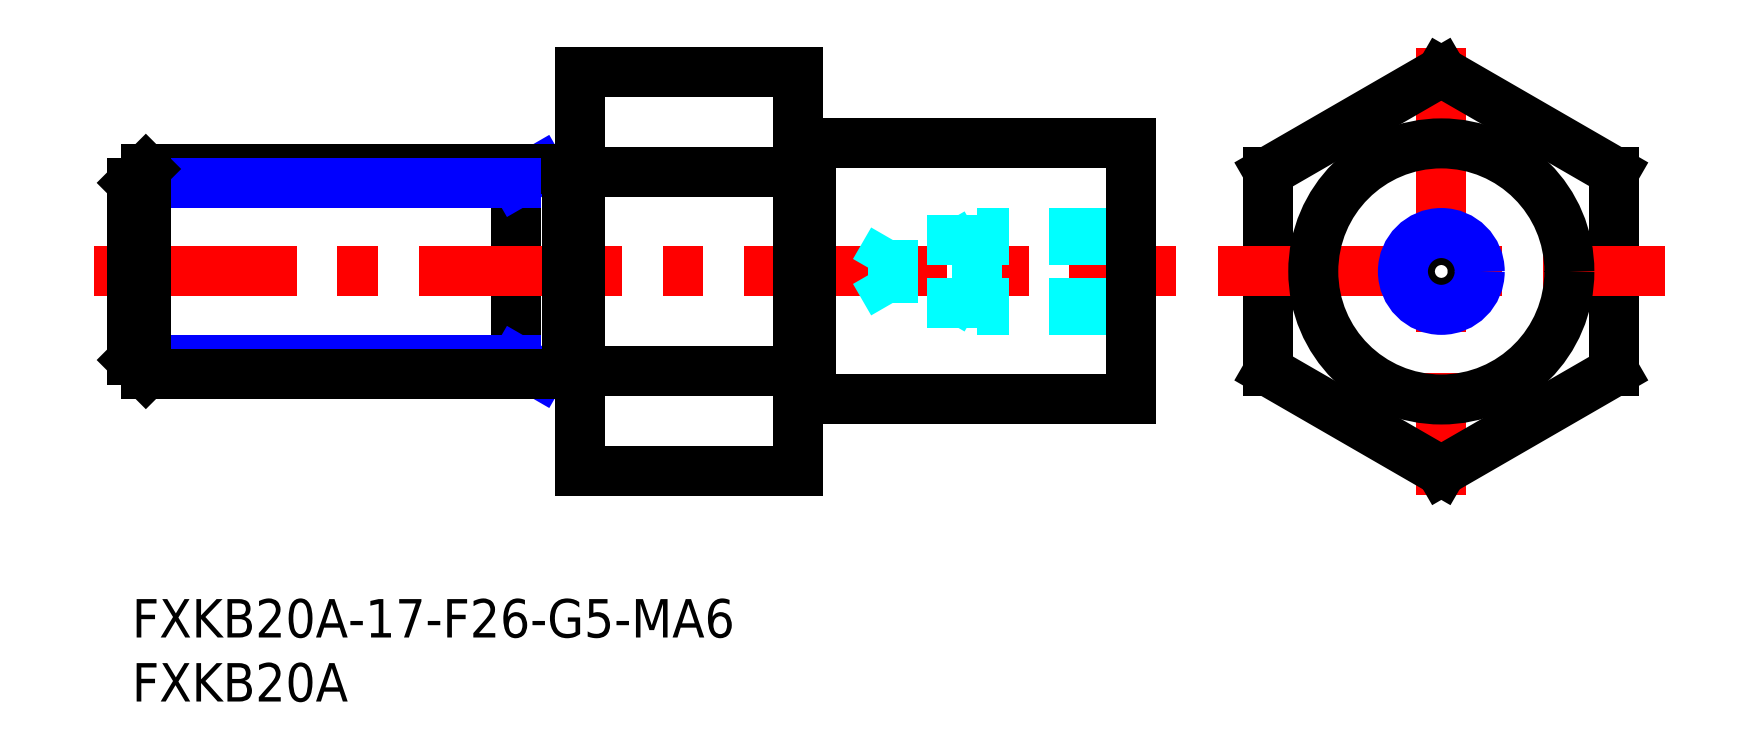
<metadata>
{"format":"dxf","ext":"dxf","renderer":"ezdxf+matplotlib","layout":"modelspace","background":"white","min_lineweight":24,"dpi":150}
</metadata>
<code>
0
SECTION
2
ENTITIES
0
LINE
8
MSM_CONTINUOUS
10
30
20
33.59
30
0
11
30
21
17.59
31
0
0
LINE
8
MSM_CONTINUOUS
10
35
20
10
30
0
11
52
21
10
31
0
0
LINE
8
MSM_CENTER
10
-3
20
25.59
30
0
11
81.52
21
25.59
31
0
0
LINE
8
MSM_CONTINUOUS
10
88.76
20
33.38
30
0
11
88.76
21
17.79
31
0
0
LINE
8
MSM_CONTINUOUS
10
115.8
20
17.79
30
0
11
115.8
21
33.38
31
0
0
LINE
8
MSM_CENTER
10
102.3
20
43.06
30
0
11
102.3
21
8.117
31
0
0
LINE
8
MSM_CONTINUOUS
10
53
20
15.59
30
0
11
78
21
15.59
31
0
0
LINE
8
MSM_CONTINUOUS
10
35
20
41.18
30
0
11
35
21
10
31
0
0
LINE
8
MSM_CONTINUOUS
10
88.76
20
17.79
30
0
11
102.3
21
10
31
0
0
LINE
8
MSM_CENTER
10
84.78
20
25.59
30
0
11
119.7
21
25.59
31
0
0
LINE
8
MSM_CONTINUOUS
10
102.3
20
10
30
0
11
115.8
21
17.79
31
0
0
LINE
8
MSM_CONTINUOUS
10
53
20
35.59
30
0
11
78
21
35.59
31
0
0
LINE
8
MSM_CONTINUOUS
10
102.3
20
41.18
30
0
11
88.76
21
33.38
31
0
0
LINE
8
MSM_CONTINUOUS
10
115.8
20
33.38
30
0
11
102.3
21
41.18
31
0
0
INSERT
8
MSM_CONTINUOUS
2
*U11
10
0
20
0
30
0
0
INSERT
8
MSM_CONTINUOUS
2
*U12
10
0
20
0
30
0
0
LINE
8
MSM_CONTINUOUS
10
35
20
17.79
30
0
11
52
21
17.79
31
0
0
LINE
8
MSM_CONTINUOUS
10
35
20
33.38
30
0
11
52
21
33.38
31
0
0
LINE
8
MSM_CONTINUOUS
10
35
20
41.18
30
0
11
52
21
41.18
31
0
0
LINE
8
MSM_NARROW
10
31.87
20
33.59
30
0
11
30
21
32.51
31
0
0
LINE
8
MSM_NARROW
10
31.87
20
17.59
30
0
11
30
21
18.67
31
0
0
LINE
8
MSM_CONTINUOUS
10
52
20
41.18
30
0
11
52
21
10
31
0
0
CIRCLE
8
MSM_CONTINUOUS
10
102.3
20
25.59
30
0
40
10
0
LINE
8
MSM_CONTINUOUS
10
53
20
35.59
30
0
11
53
21
15.59
31
0
0
LINE
8
MSM_CONTINUOUS
10
52
20
35.49
30
0
11
53
21
35.49
31
0
0
LINE
8
MSM_CONTINUOUS
10
34
20
33.59
30
0
11
34
21
17.59
31
0
0
LINE
8
MSM_CONTINUOUS
10
52
20
15.69
30
0
11
53
21
15.69
31
0
0
LINE
8
MSM_CONTINUOUS
10
34
20
33.59
30
0
11
1.082
21
33.59
31
0
0
LINE
8
MSM_NARROW
10
30
20
32.51
30
0
11
0
21
32.51
31
0
0
LINE
8
MSM_NARROW
10
30
20
18.67
30
0
11
0
21
18.67
31
0
0
LINE
8
MSM_CONTINUOUS
10
34
20
17.59
30
0
11
1.082
21
17.59
31
0
0
LINE
8
MSM_CONTINUOUS
10
0
20
32.51
30
0
11
0
21
18.67
31
0
0
LINE
8
MSM_CONTINUOUS
10
0
20
32.51
30
0
11
1.082
21
33.59
31
0
0
LINE
8
MSM_CONTINUOUS
10
1.082
20
33.59
30
0
11
1.082
21
17.59
31
0
0
LINE
8
MSM_CONTINUOUS
10
1.082
20
17.59
30
0
11
0
21
18.67
31
0
0
LINE
8
MSM_CONTINUOUS
10
35
20
33.49
30
0
11
34
21
33.49
31
0
0
LINE
8
MSM_CONTINUOUS
10
35
20
17.69
30
0
11
34
21
17.69
31
0
0
LINE
8
MSM_DASHED
10
78
20
22.59
30
0
11
66
21
22.59
31
0
0
LINE
8
MSM_DASHED
10
78
20
23.13
30
0
11
59.42
21
23.13
31
0
0
LINE
8
MSM_DASHED
10
78
20
28.05
30
0
11
59.42
21
28.05
31
0
0
LINE
8
MSM_DASHED
10
78
20
28.59
30
0
11
66
21
28.59
31
0
0
LINE
8
MSM_DASHED
10
66
20
28.59
30
0
11
66
21
22.59
31
0
0
LINE
8
MSM_DASHED
10
59.42
20
28.05
30
0
11
59.42
21
23.13
31
0
0
LINE
8
MSM_DASHED
10
59.42
20
23.13
30
0
11
58
21
25.59
31
0
0
LINE
8
MSM_DASHED
10
59.42
20
28.05
30
0
11
58
21
25.59
31
0
0
LINE
8
MSM_DASHED
10
66
20
28.59
30
0
11
65.06
21
28.05
31
0
0
LINE
8
MSM_DASHED
10
66
20
22.59
30
0
11
65.06
21
23.13
31
0
0
LINE
8
MSM_CONTINUOUS
10
78
20
35.59
30
0
11
78
21
15.59
31
0
0
CIRCLE
8
MSM_CONTINUOUS
10
102.3
20
25.59
30
0
40
2.458
0
CIRCLE
8
MSM_NARROW
10
102.3
20
25.59
30
0
40
3
0
ENDSEC
0
EOF

</code>
